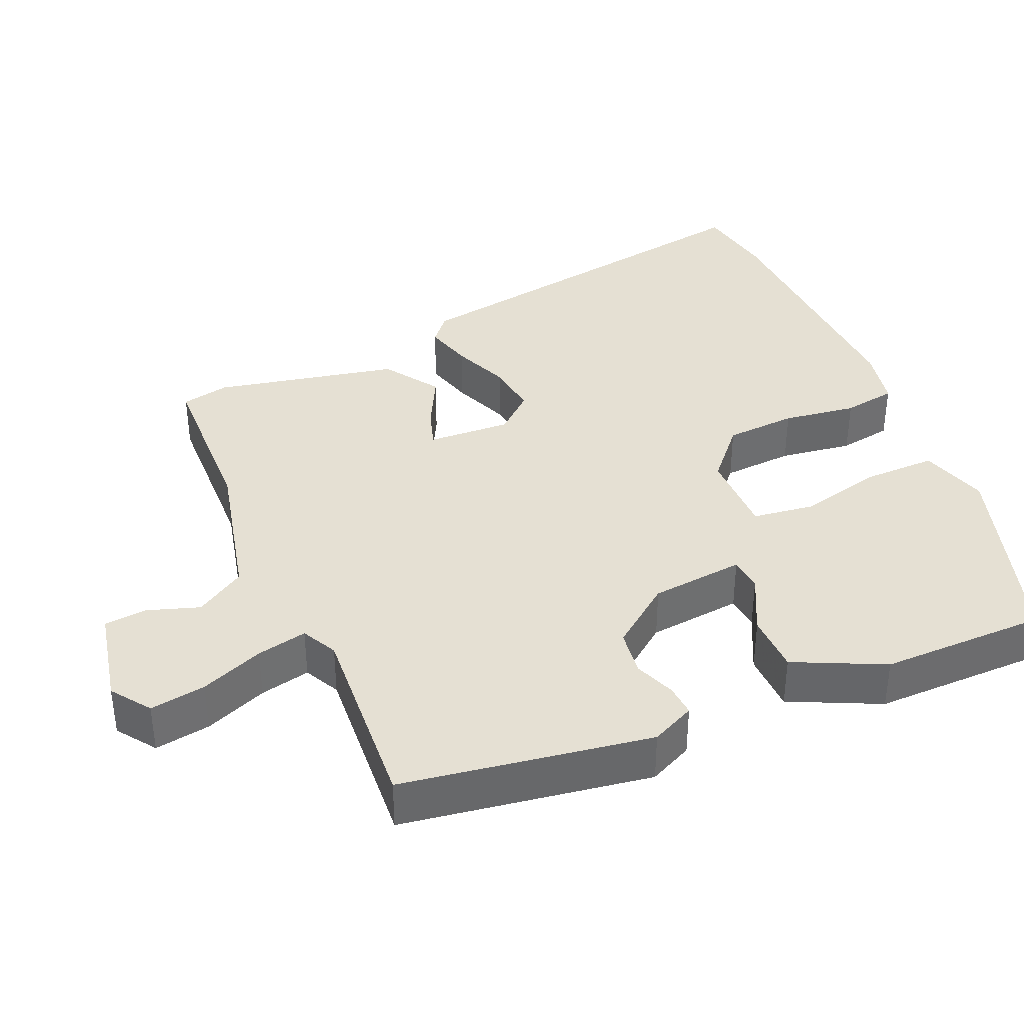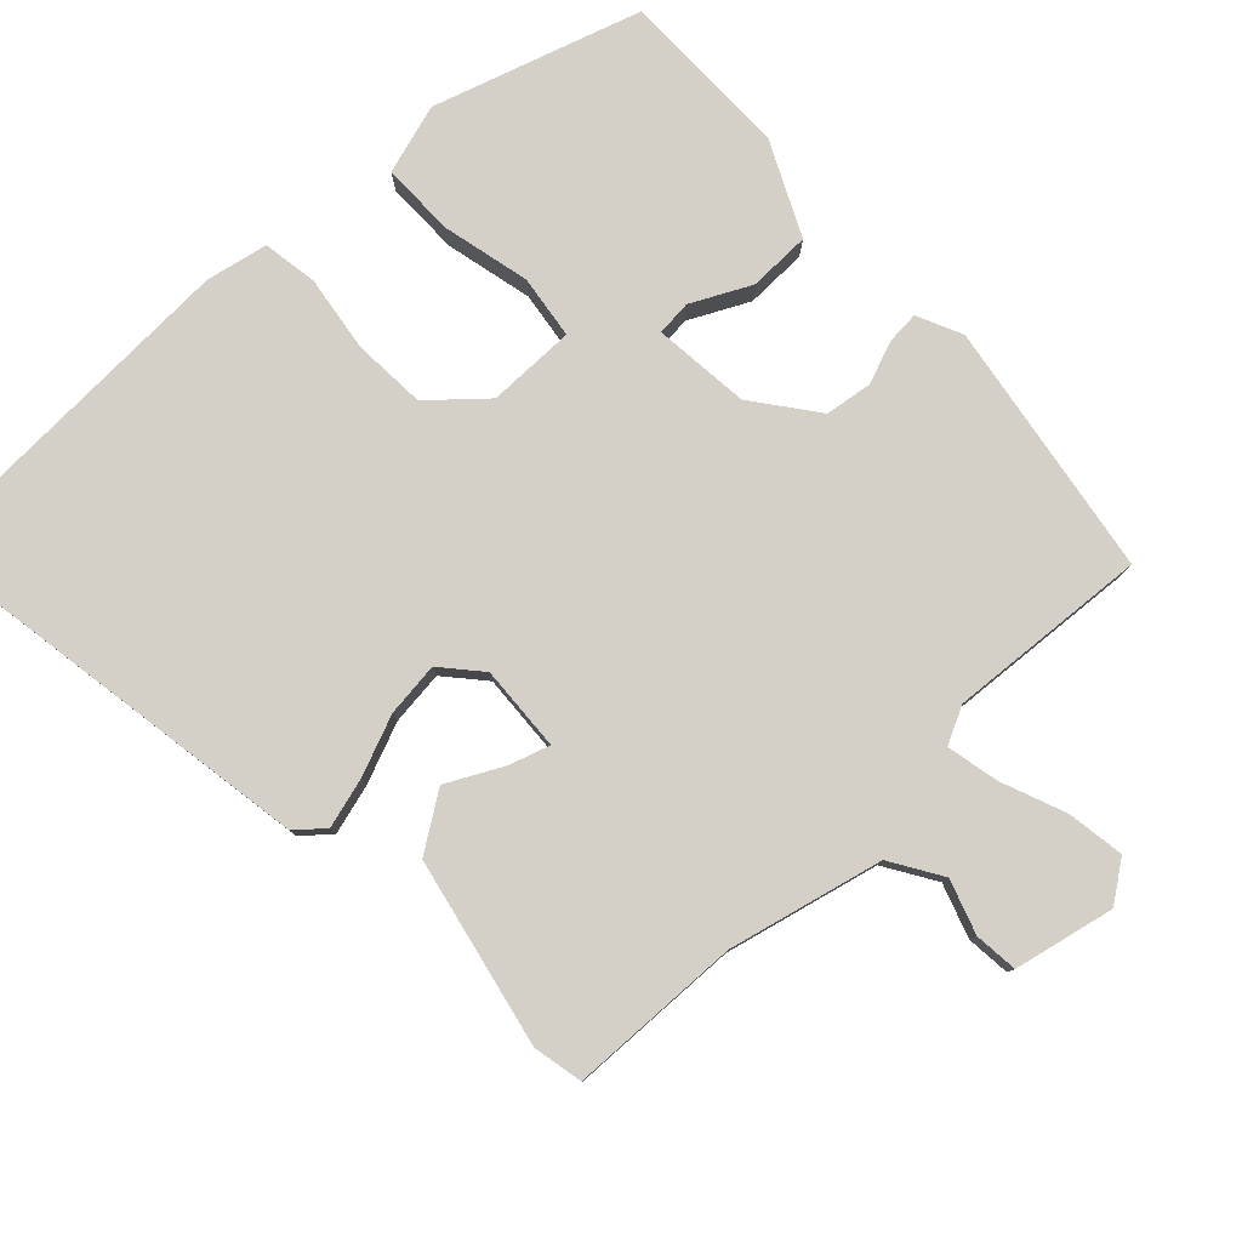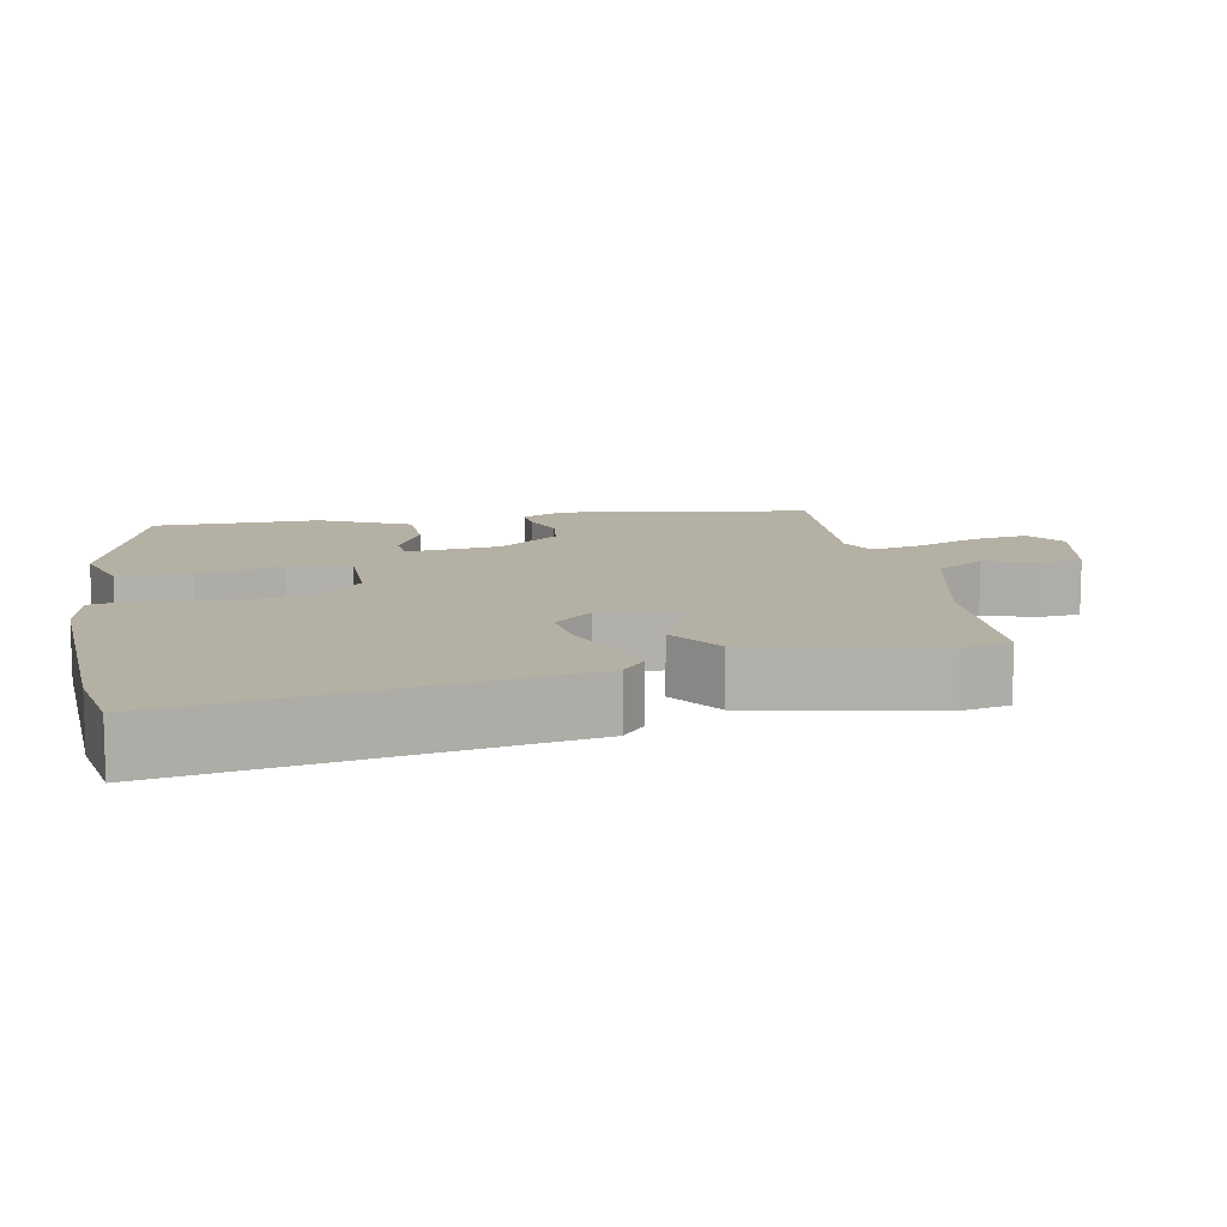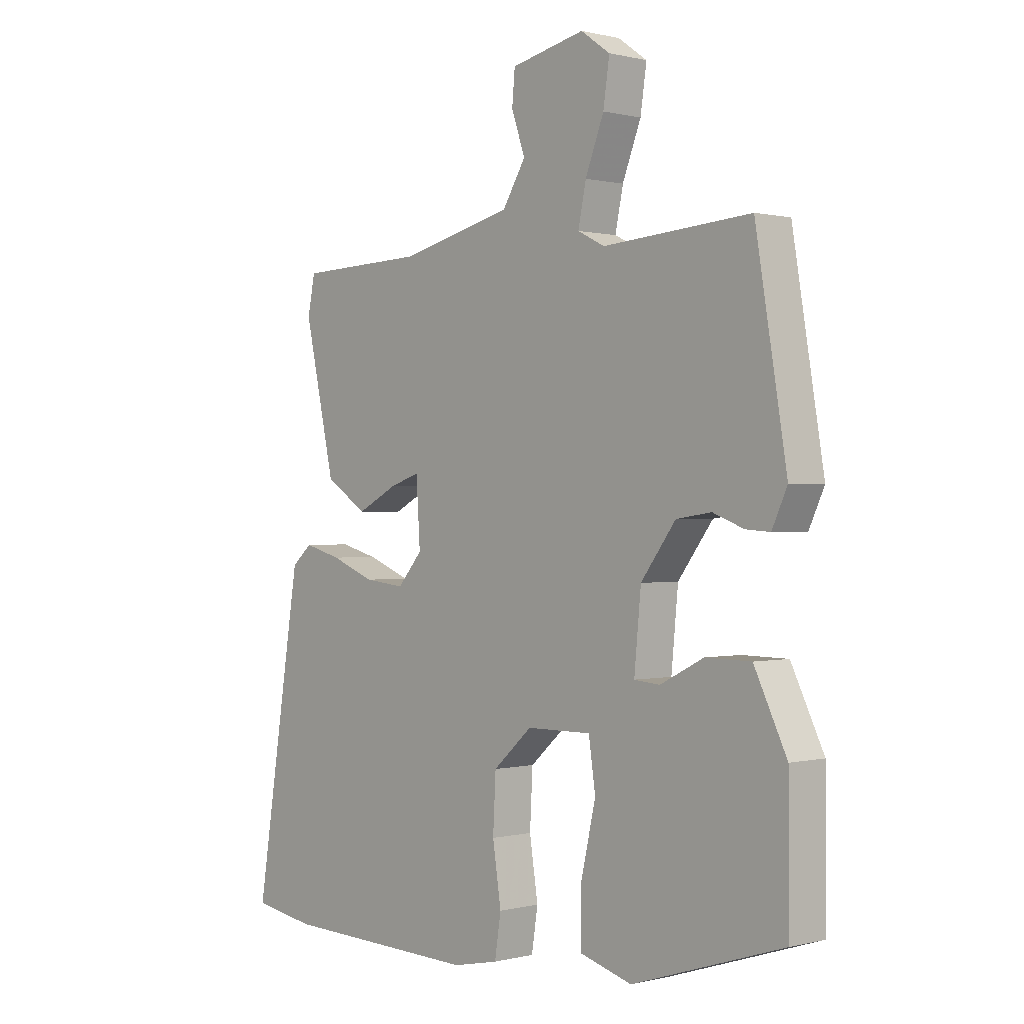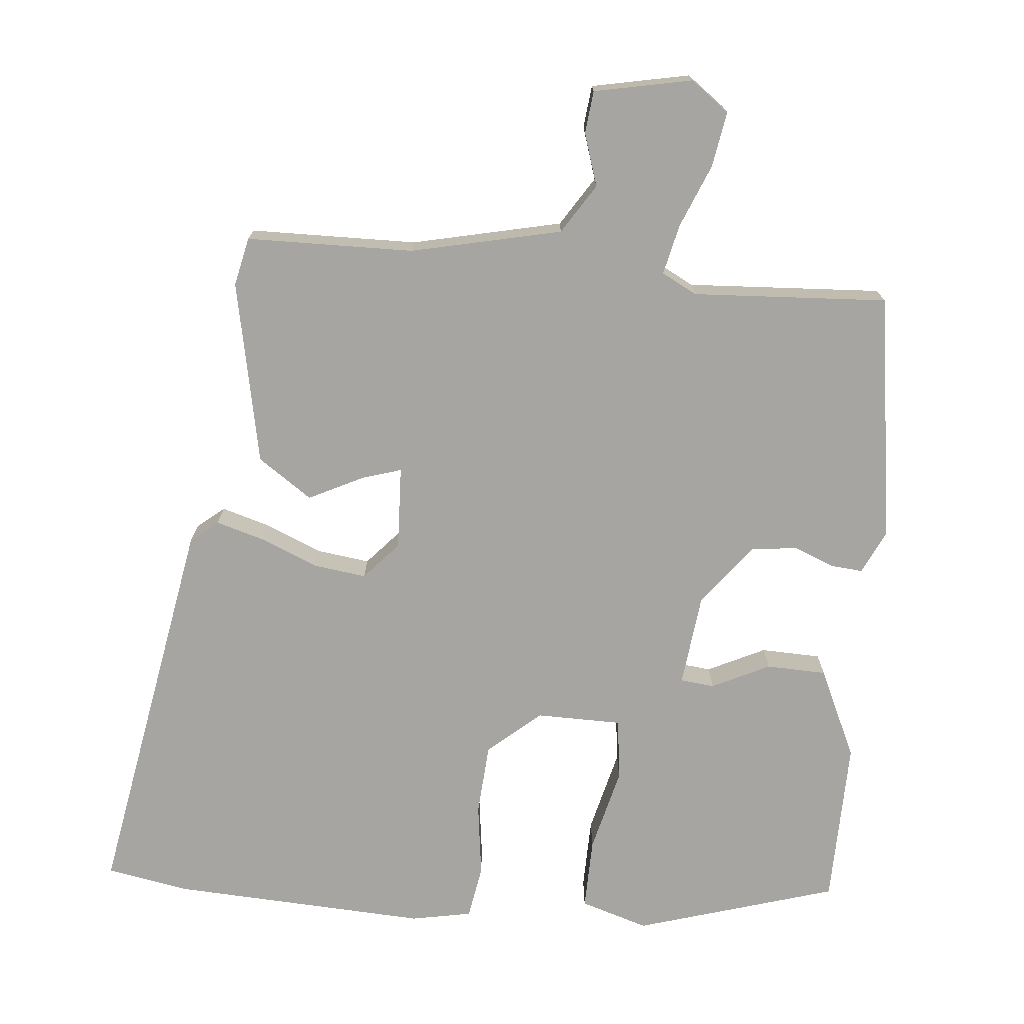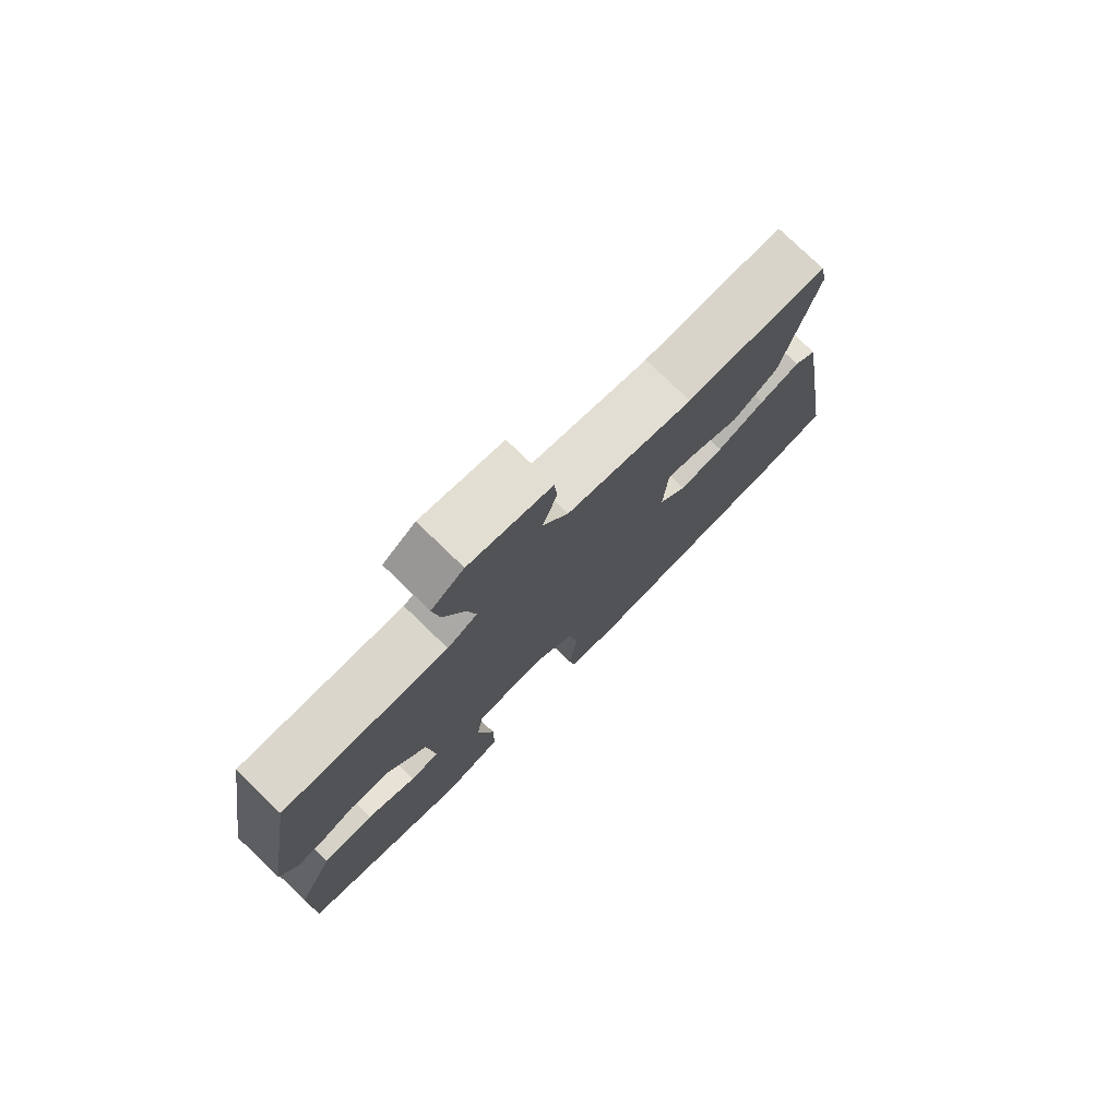
<metadata>
{"format":"obj","ext":"obj","renderer":"f3d","projection":"perspective","resolution":1024,"background":"white","views":[{"elev":38.0,"azim":66.2,"up":"+Y"},{"elev":80.0,"azim":-43.6,"up":"+Y"},{"elev":11.6,"azim":-101.5,"up":"+Y"},{"elev":0.3,"azim":47.4,"up":"+Z"},{"elev":-73.6,"azim":-6.3,"up":"+Y"},{"elev":77.6,"azim":134.0,"up":"+Z"}]}
</metadata>
<code>
v 0.486 0.07 -0.402
v 0.217 0.07 -0.489
v 0.125 0.07 -0.462
v 0.125 0.07 -0.365
v 0.151 0.07 -0.251
v 0.139 0.07 -0.168
v 0.024 0.07 -0.169
v -0.045 0.07 -0.231
v -0.05 0.07 -0.327
v -0.035 0.07 -0.426
v -0.046 0.07 -0.498
v -0.127 0.07 -0.515
v -0.474 0.07 -0.504
v -0.585 0.07 -0.486
v -0.502 0.07 0.042
v -0.466 0.07 0.073
v -0.4 0.07 0.055
v -0.322 0.07 0.024
v -0.251 0.07 0.016
v -0.207 0.07 0.067
v -0.214 0.07 0.179
v -0.266 0.07 0.162
v -0.339 0.07 0.124
v -0.413 0.07 0.173
v -0.467 0.07 0.419
v -0.454 0.07 0.484
v -0.229 0.07 0.492
v -0.028 0.07 0.541
v 0.013 0.07 0.608
v -0.011 0.07 0.678
v -0.006 0.07 0.735
v 0.125 0.07 0.764
v 0.177 0.07 0.727
v 0.166 0.07 0.652
v 0.133 0.07 0.567
v 0.119 0.07 0.499
v 0.167 0.07 0.475
v 0.429 0.07 0.495
v 0.484 0.07 0.161
v 0.457 0.07 0.102
v 0.414 0.07 0.105
v 0.359 0.07 0.126
v 0.297 0.07 0.117
v 0.235 0.07 0.034
v 0.223 0.07 -0.092
v 0.269 0.07 -0.096
v 0.346 0.07 -0.057
v 0.427 0.07 -0.058
v 0.485 0.07 -0.178
v 0.486 0 -0.402
v 0.217 0 -0.489
v 0.125 0 -0.462
v 0.125 0 -0.365
v 0.151 0 -0.251
v 0.139 0 -0.168
v 0.024 0 -0.169
v -0.045 0 -0.231
v -0.05 0 -0.327
v -0.035 0 -0.426
v -0.046 0 -0.498
v -0.127 0 -0.515
v -0.474 0 -0.504
v -0.585 0 -0.486
v -0.502 0 0.042
v -0.466 0 0.073
v -0.4 0 0.055
v -0.322 0 0.024
v -0.251 0 0.016
v -0.207 0 0.067
v -0.214 0 0.179
v -0.266 0 0.162
v -0.339 0 0.124
v -0.413 0 0.173
v -0.467 0 0.419
v -0.454 0 0.484
v -0.229 0 0.492
v -0.028 0 0.541
v 0.013 0 0.608
v -0.011 0 0.678
v -0.006 0 0.735
v 0.125 0 0.764
v 0.177 0 0.727
v 0.166 0 0.652
v 0.133 0 0.567
v 0.119 0 0.499
v 0.167 0 0.475
v 0.429 0 0.495
v 0.484 0 0.161
v 0.457 0 0.102
v 0.414 0 0.105
v 0.359 0 0.126
v 0.297 0 0.117
v 0.235 0 0.034
v 0.223 0 -0.092
v 0.269 0 -0.096
v 0.346 0 -0.057
v 0.427 0 -0.058
v 0.485 0 -0.178
f 3 4 5
f 2 3 5
f 1 2 5
f 49 1 5
f 48 49 5
f 47 48 5
f 46 47 5
f 45 46 5 6
f 44 45 6 7
f 43 44 7 8
f 40 41 42
f 39 40 42
f 38 39 42
f 37 38 42
f 36 37 42 43
f 33 34 35
f 32 33 35
f 31 32 35
f 30 31 35
f 29 30 35
f 28 29 35 36
f 36 43 8
f 28 36 8
f 27 28 8
f 25 26 27
f 24 25 27
f 23 24 27
f 22 23 27
f 16 17 18
f 15 16 18
f 14 15 18
f 13 14 18
f 12 13 18
f 11 12 18
f 10 11 18
f 9 10 18
f 9 18 19
f 8 9 19 20
f 21 22 27
f 8 20 21 27
f 54 53 52
f 54 52 51
f 54 51 50
f 54 50 98
f 54 98 97
f 54 97 96
f 54 96 95
f 55 54 95 94
f 56 55 94 93
f 57 56 93 92
f 91 90 89
f 91 89 88
f 91 88 87
f 91 87 86
f 92 91 86 85
f 84 83 82
f 84 82 81
f 84 81 80
f 84 80 79
f 84 79 78
f 85 84 78 77
f 57 92 85
f 57 85 77
f 57 77 76
f 76 75 74
f 76 74 73
f 76 73 72
f 76 72 71
f 67 66 65
f 67 65 64
f 67 64 63
f 67 63 62
f 67 62 61
f 67 61 60
f 67 60 59
f 67 59 58
f 68 67 58
f 69 68 58 57
f 76 71 70
f 76 70 69 57
f 1 50 51 2
f 2 51 52 3
f 3 52 53 4
f 4 53 54 5
f 5 54 55 6
f 6 55 56 7
f 7 56 57 8
f 8 57 58 9
f 9 58 59 10
f 10 59 60 11
f 11 60 61 12
f 12 61 62 13
f 13 62 63 14
f 14 63 64 15
f 15 64 65 16
f 16 65 66 17
f 17 66 67 18
f 18 67 68 19
f 19 68 69 20
f 20 69 70 21
f 21 70 71 22
f 22 71 72 23
f 23 72 73 24
f 24 73 74 25
f 25 74 75 26
f 26 75 76 27
f 27 76 77 28
f 28 77 78 29
f 29 78 79 30
f 30 79 80 31
f 31 80 81 32
f 32 81 82 33
f 33 82 83 34
f 34 83 84 35
f 35 84 85 36
f 36 85 86 37
f 37 86 87 38
f 38 87 88 39
f 39 88 89 40
f 40 89 90 41
f 41 90 91 42
f 42 91 92 43
f 43 92 93 44
f 44 93 94 45
f 45 94 95 46
f 46 95 96 47
f 47 96 97 48
f 48 97 98 49
f 49 98 50 1

</code>
